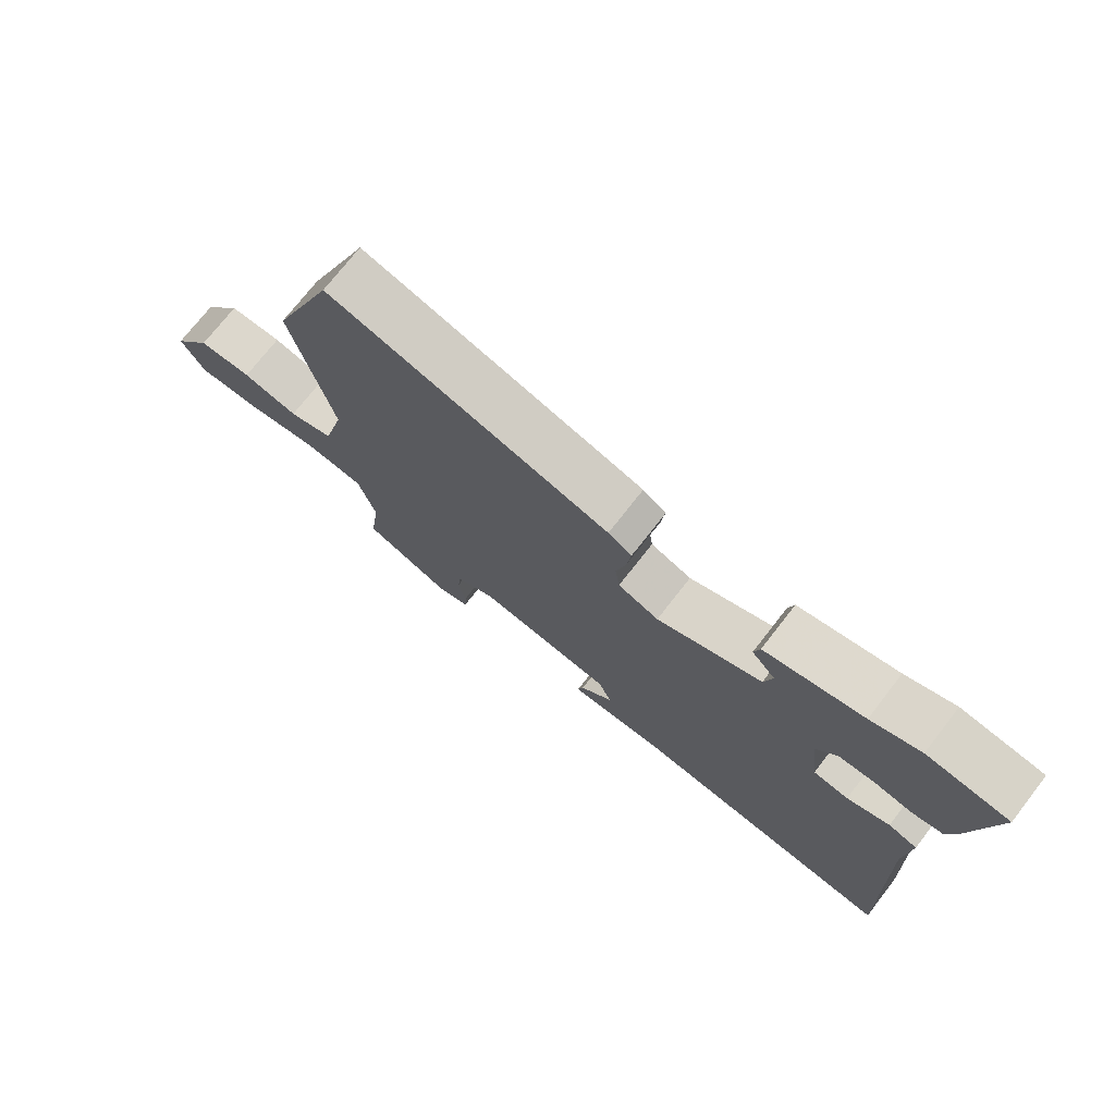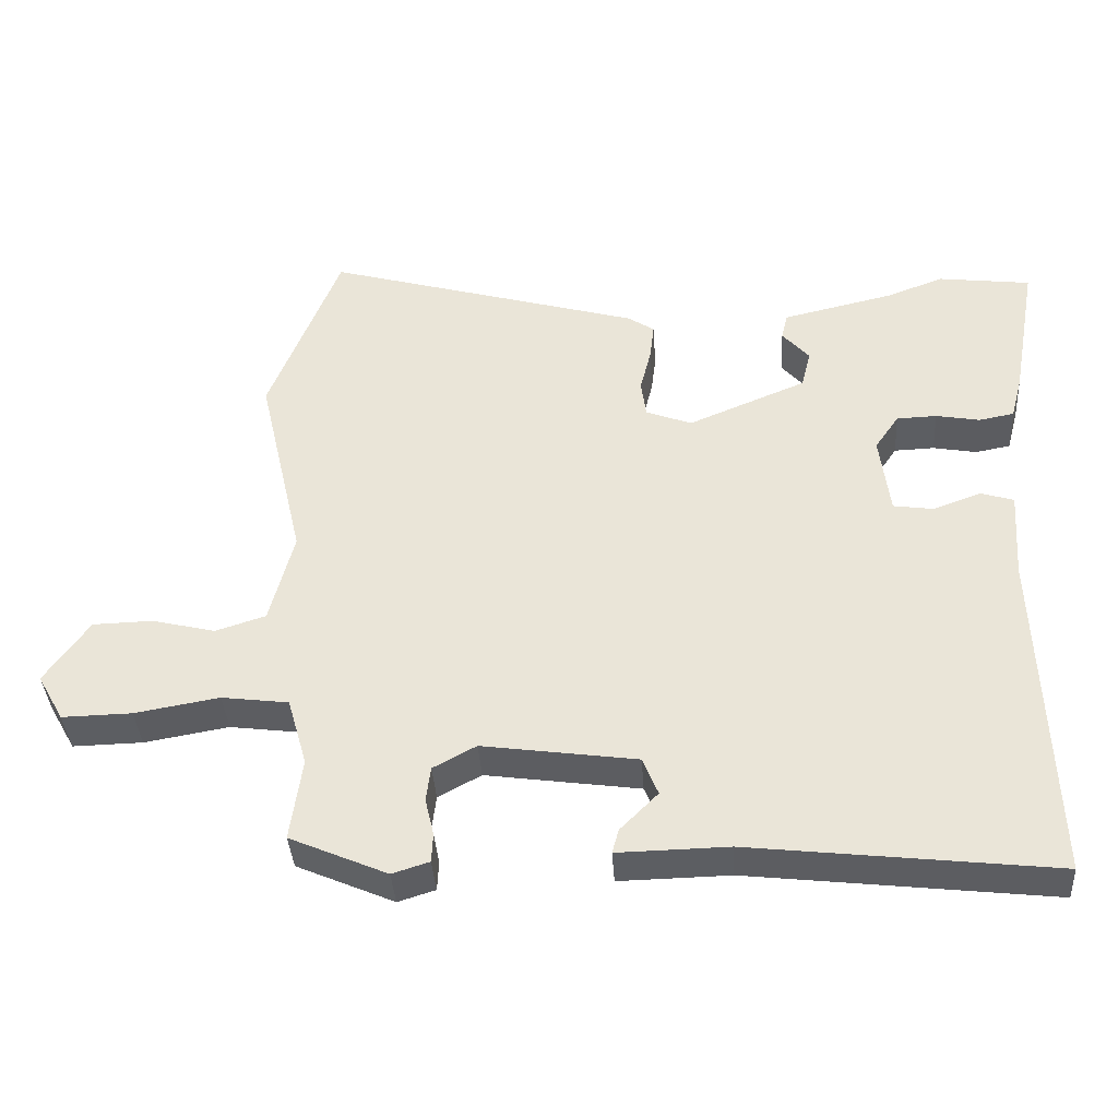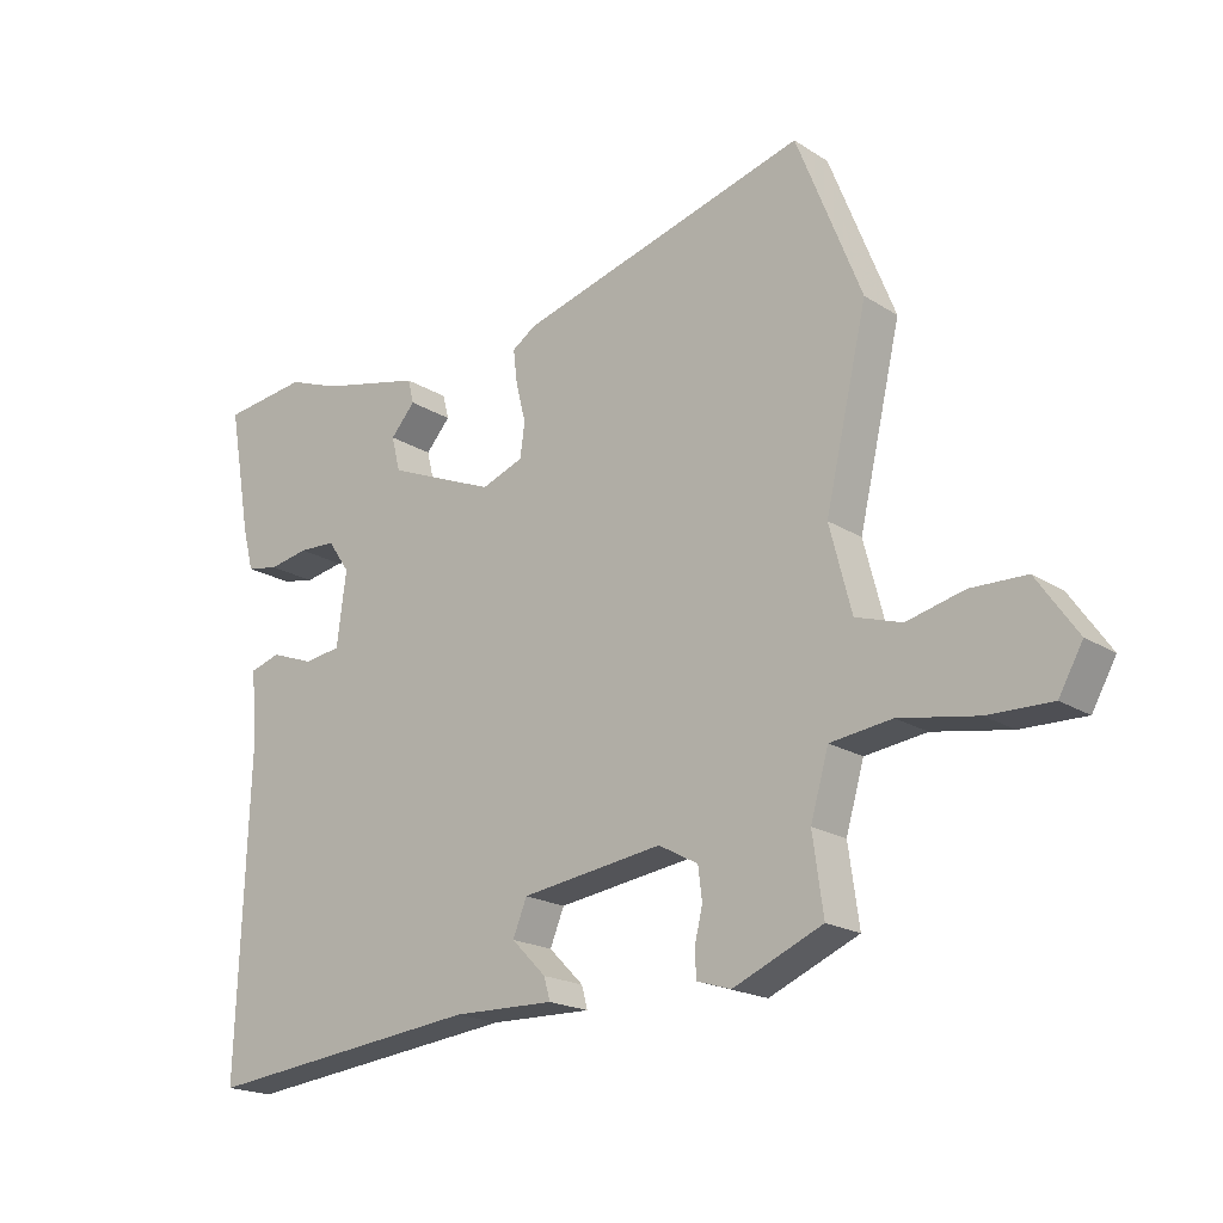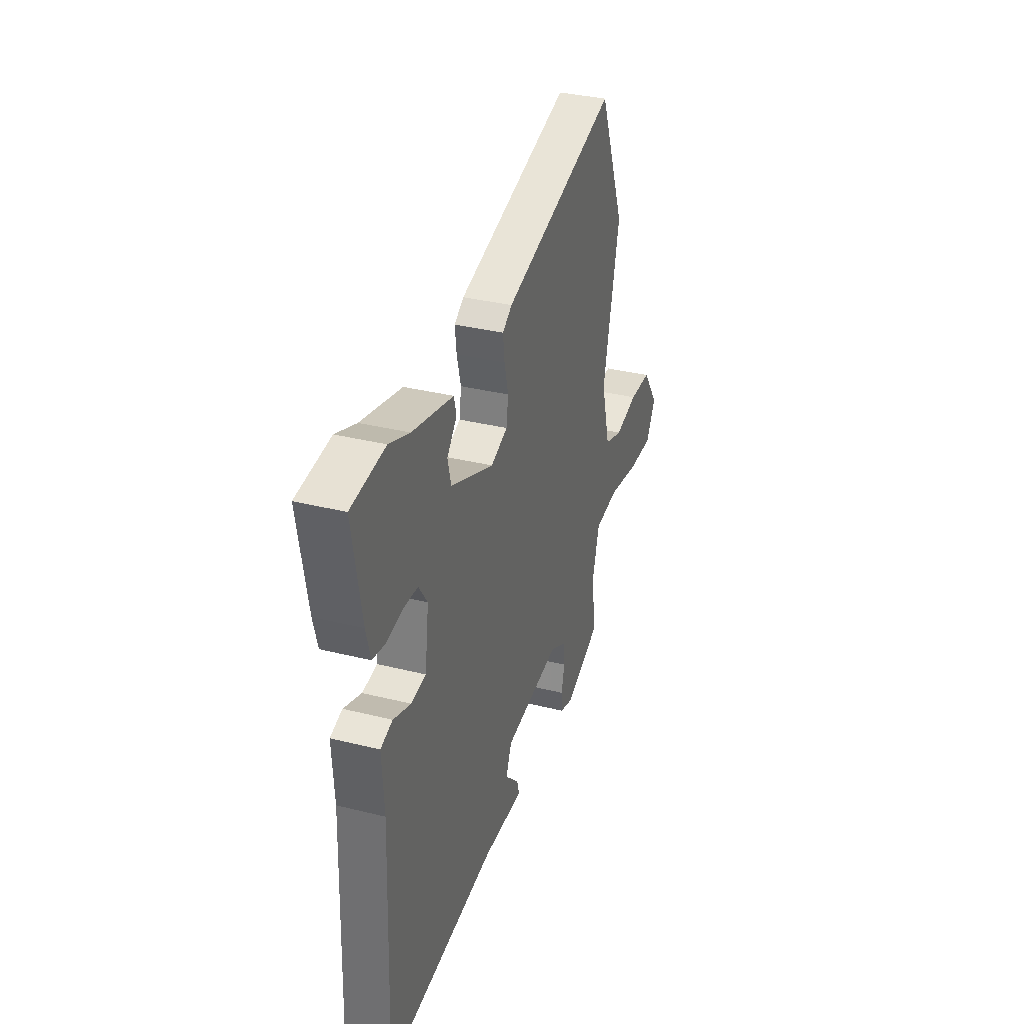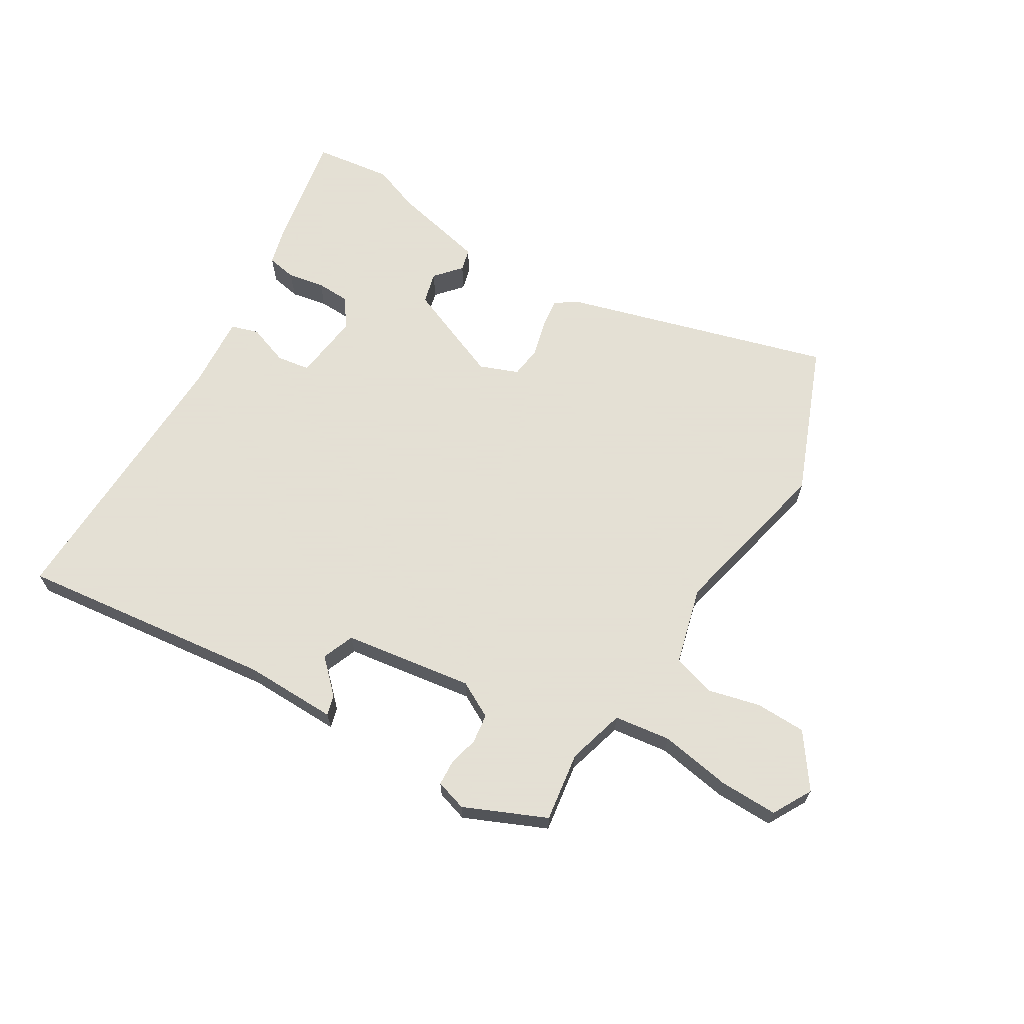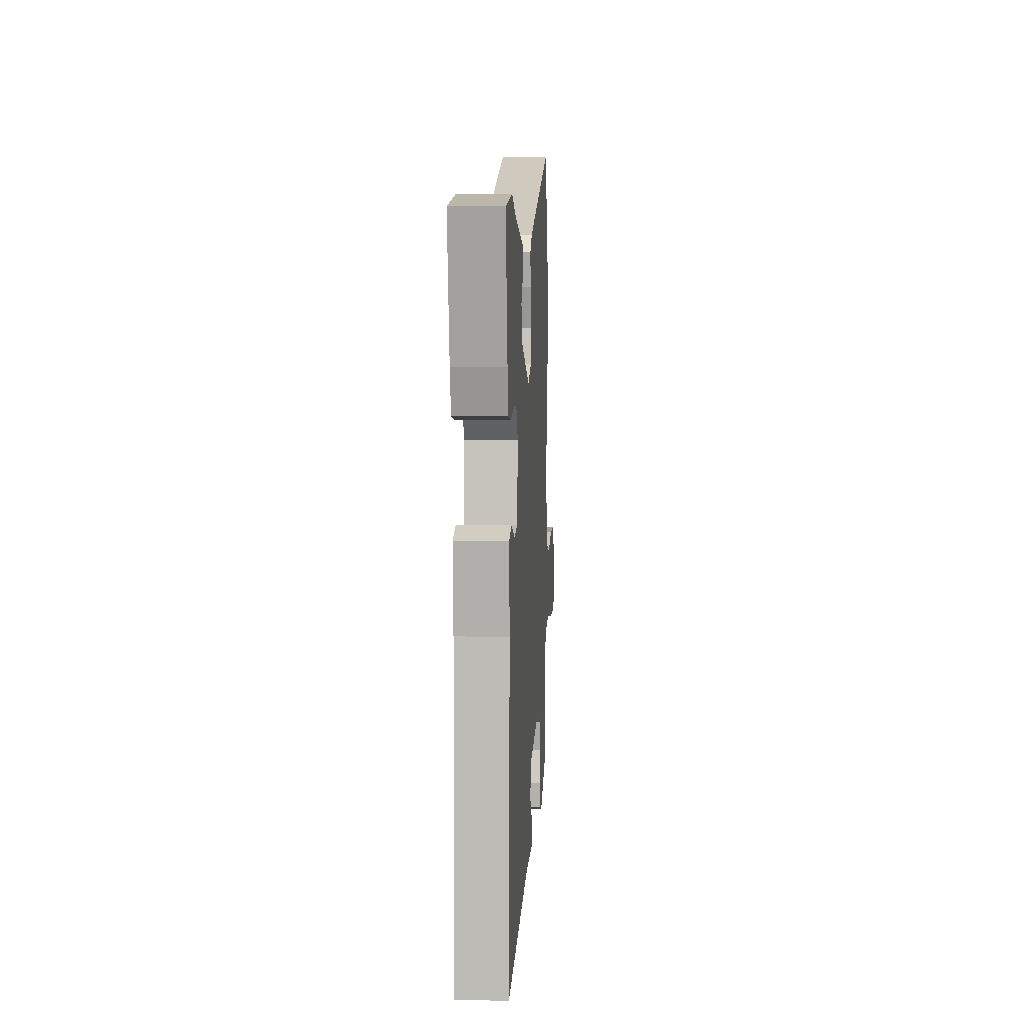
<metadata>
{"format":"obj","ext":"obj","renderer":"f3d","projection":"perspective","resolution":1024,"background":"white","views":[{"elev":73.5,"azim":37.9,"up":"+Z"},{"elev":-37.8,"azim":3.7,"up":"+Z"},{"elev":-19.2,"azim":-139.8,"up":"+Z"},{"elev":34.1,"azim":108.7,"up":"+Z"},{"elev":66.2,"azim":-149.2,"up":"+Y"},{"elev":7.3,"azim":93.5,"up":"+Z"}]}
</metadata>
<code>
v -0.565 0.07 0.335
v -0.468 0.07 0.58
v -0.034 0.07 0.457
v 0.002 0.07 0.433
v -0.004 0.07 0.383
v -0.019 0.07 0.323
v -0.012 0.07 0.272
v 0.051 0.07 0.248
v 0.213 0.07 0.315
v 0.226 0.07 0.367
v 0.189 0.07 0.409
v 0.198 0.07 0.445
v 0.351 0.07 0.48
v 0.428 0.07 0.509
v 0.555 0.07 0.493
v 0.521 0.07 0.301
v 0.505 0.07 0.24
v 0.457 0.07 0.231
v 0.397 0.07 0.242
v 0.342 0.07 0.24
v 0.309 0.07 0.192
v 0.323 0.07 0.082
v 0.378 0.07 0.074
v 0.444 0.07 0.098
v 0.489 0.07 0.084
v 0.481 0.07 -0.037
v 0.498 0.07 -0.5
v 0.081 0.07 -0.452
v -0.071 0.07 -0.455
v -0.062 0.07 -0.422
v -0.01 0.07 -0.37
v -0.031 0.07 -0.318
v -0.243 0.07 -0.288
v -0.302 0.07 -0.32
v -0.308 0.07 -0.368
v -0.296 0.07 -0.419
v -0.298 0.07 -0.459
v -0.349 0.07 -0.475
v -0.483 0.07 -0.417
v -0.467 0.07 -0.303
v -0.494 0.07 -0.209
v -0.586 0.07 -0.197
v -0.702 0.07 -0.217
v -0.798 0.07 -0.219
v -0.834 0.07 -0.155
v -0.773 0.07 -0.068
v -0.69 0.07 -0.066
v -0.604 0.07 -0.087
v -0.535 0.07 -0.065
v -0.502 0.07 0.062
v -0.565 0 0.335
v -0.468 0 0.58
v -0.034 0 0.457
v 0.002 0 0.433
v -0.004 0 0.383
v -0.019 0 0.323
v -0.012 0 0.272
v 0.051 0 0.248
v 0.213 0 0.315
v 0.226 0 0.367
v 0.189 0 0.409
v 0.198 0 0.445
v 0.351 0 0.48
v 0.428 0 0.509
v 0.555 0 0.493
v 0.521 0 0.301
v 0.505 0 0.24
v 0.457 0 0.231
v 0.397 0 0.242
v 0.342 0 0.24
v 0.309 0 0.192
v 0.323 0 0.082
v 0.378 0 0.074
v 0.444 0 0.098
v 0.489 0 0.084
v 0.481 0 -0.037
v 0.498 0 -0.5
v 0.081 0 -0.452
v -0.071 0 -0.455
v -0.062 0 -0.422
v -0.01 0 -0.37
v -0.031 0 -0.318
v -0.243 0 -0.288
v -0.302 0 -0.32
v -0.308 0 -0.368
v -0.296 0 -0.419
v -0.298 0 -0.459
v -0.349 0 -0.475
v -0.483 0 -0.417
v -0.467 0 -0.303
v -0.494 0 -0.209
v -0.586 0 -0.197
v -0.702 0 -0.217
v -0.798 0 -0.219
v -0.834 0 -0.155
v -0.773 0 -0.068
v -0.69 0 -0.066
v -0.604 0 -0.087
v -0.535 0 -0.065
v -0.502 0 0.062
f 46 47 48
f 45 46 48
f 44 45 48
f 43 44 48
f 42 43 48
f 41 42 48 49
f 40 41 49 50
f 38 39 40
f 37 38 40
f 36 37 40
f 35 36 40
f 34 35 40 50
f 28 29 30 31
f 28 31 32
f 27 28 32
f 26 27 32
f 26 32 33
f 25 26 33
f 24 25 33
f 23 24 33
f 17 18 19
f 16 17 19
f 15 16 19
f 14 15 19
f 13 14 19
f 13 19 20
f 12 13 20
f 11 12 20
f 10 11 20
f 9 10 20 21
f 4 5 6
f 3 4 6
f 2 3 6
f 1 2 6
f 50 1 6
f 34 50 6
f 33 34 6
f 22 23 33
f 21 22 33
f 9 21 33
f 8 9 33
f 7 8 33
f 6 7 33
f 98 97 96
f 98 96 95
f 98 95 94
f 98 94 93
f 98 93 92
f 99 98 92 91
f 100 99 91 90
f 90 89 88
f 90 88 87
f 90 87 86
f 90 86 85
f 100 90 85 84
f 81 80 79 78
f 82 81 78
f 82 78 77
f 82 77 76
f 83 82 76
f 83 76 75
f 83 75 74
f 83 74 73
f 69 68 67
f 69 67 66
f 69 66 65
f 69 65 64
f 69 64 63
f 70 69 63
f 70 63 62
f 70 62 61
f 70 61 60
f 71 70 60 59
f 56 55 54
f 56 54 53
f 56 53 52
f 56 52 51
f 56 51 100
f 56 100 84
f 56 84 83
f 83 73 72
f 83 72 71
f 83 71 59
f 83 59 58
f 83 58 57
f 83 57 56
f 1 51 52 2
f 2 52 53 3
f 3 53 54 4
f 4 54 55 5
f 5 55 56 6
f 6 56 57 7
f 7 57 58 8
f 8 58 59 9
f 9 59 60 10
f 10 60 61 11
f 11 61 62 12
f 12 62 63 13
f 13 63 64 14
f 14 64 65 15
f 15 65 66 16
f 16 66 67 17
f 17 67 68 18
f 18 68 69 19
f 19 69 70 20
f 20 70 71 21
f 21 71 72 22
f 22 72 73 23
f 23 73 74 24
f 24 74 75 25
f 25 75 76 26
f 26 76 77 27
f 27 77 78 28
f 28 78 79 29
f 29 79 80 30
f 30 80 81 31
f 31 81 82 32
f 32 82 83 33
f 33 83 84 34
f 34 84 85 35
f 35 85 86 36
f 36 86 87 37
f 37 87 88 38
f 38 88 89 39
f 39 89 90 40
f 40 90 91 41
f 41 91 92 42
f 42 92 93 43
f 43 93 94 44
f 44 94 95 45
f 45 95 96 46
f 46 96 97 47
f 47 97 98 48
f 48 98 99 49
f 49 99 100 50
f 50 100 51 1

</code>
